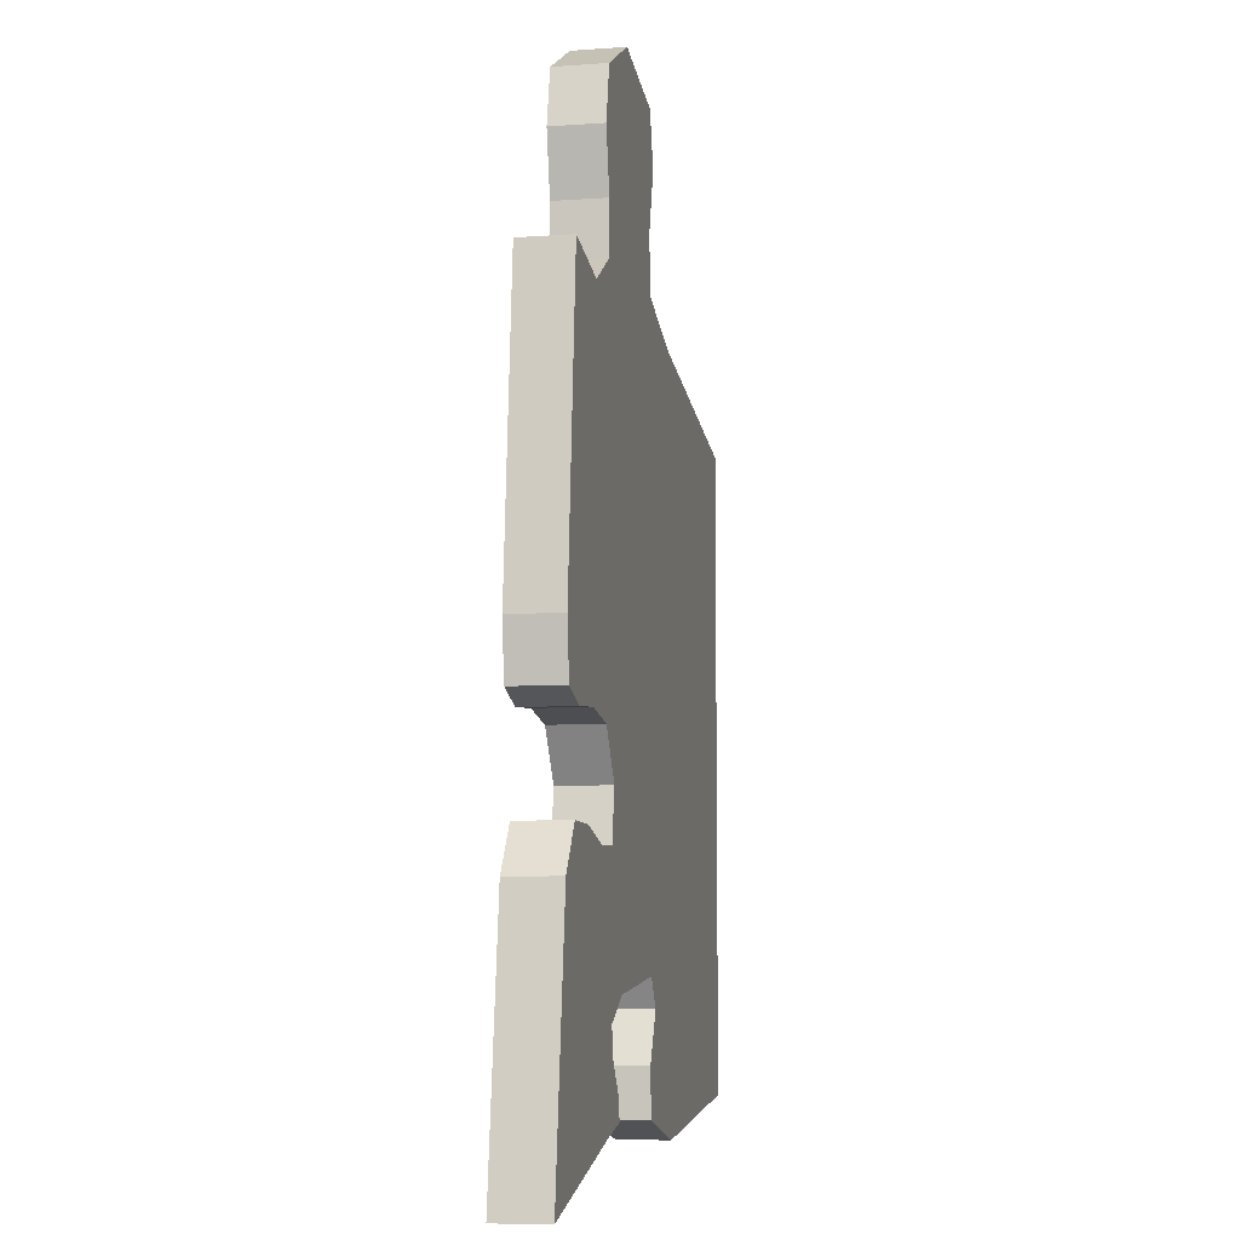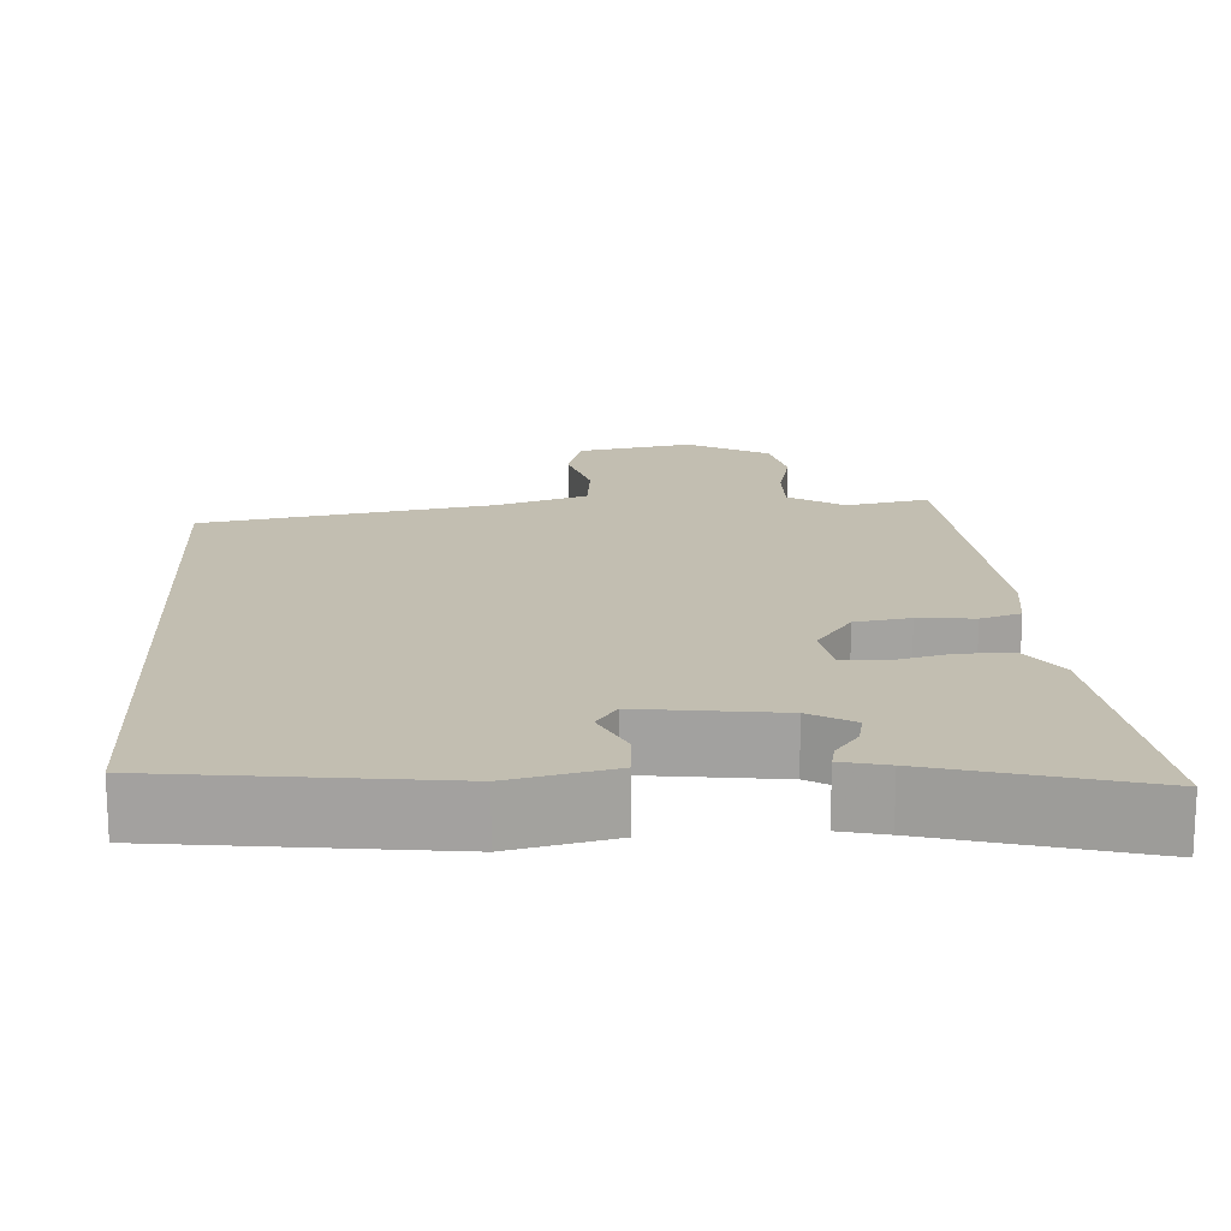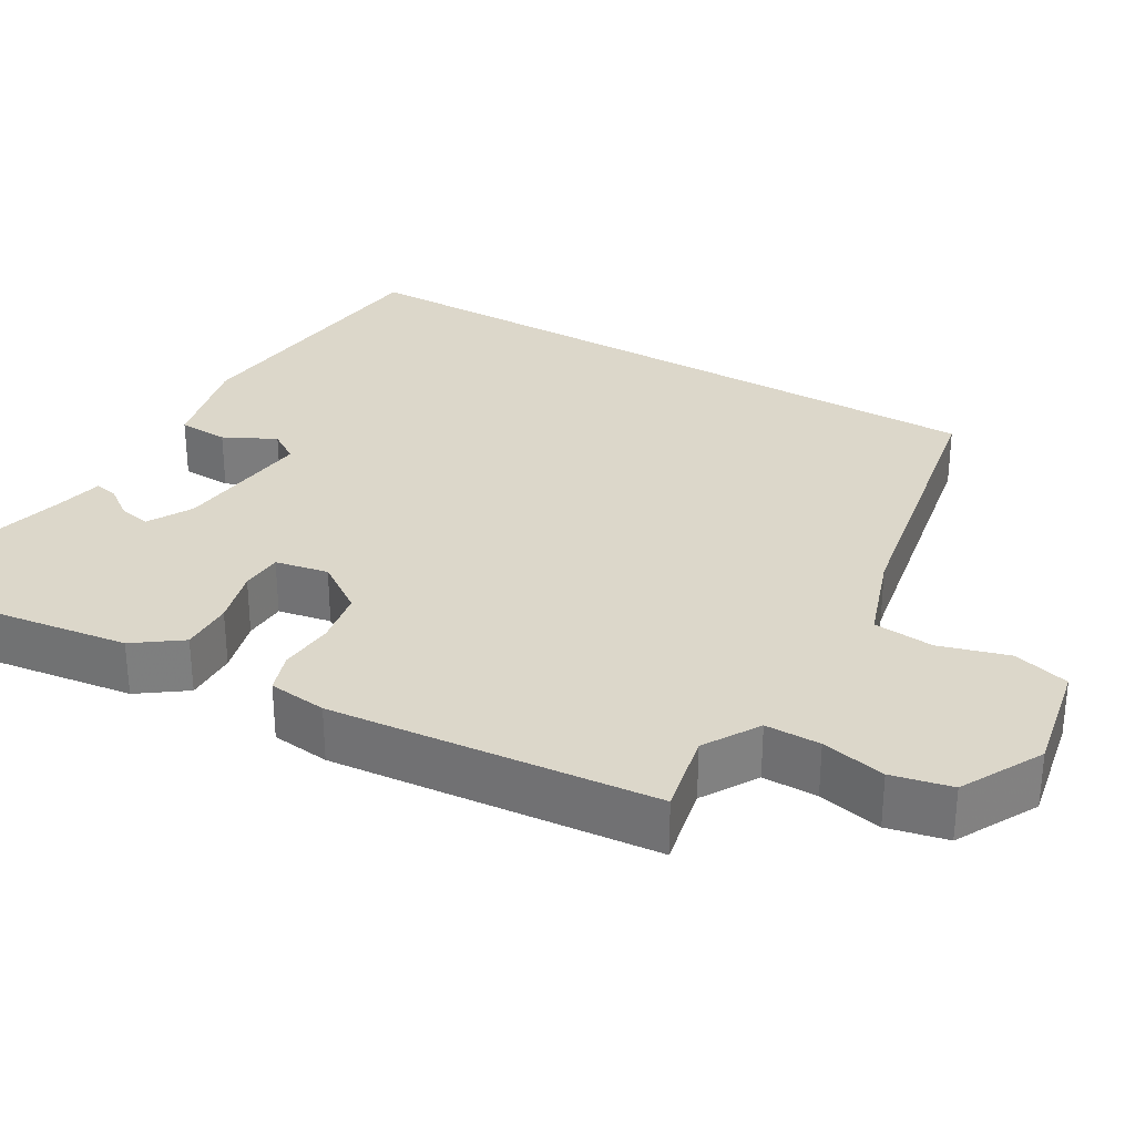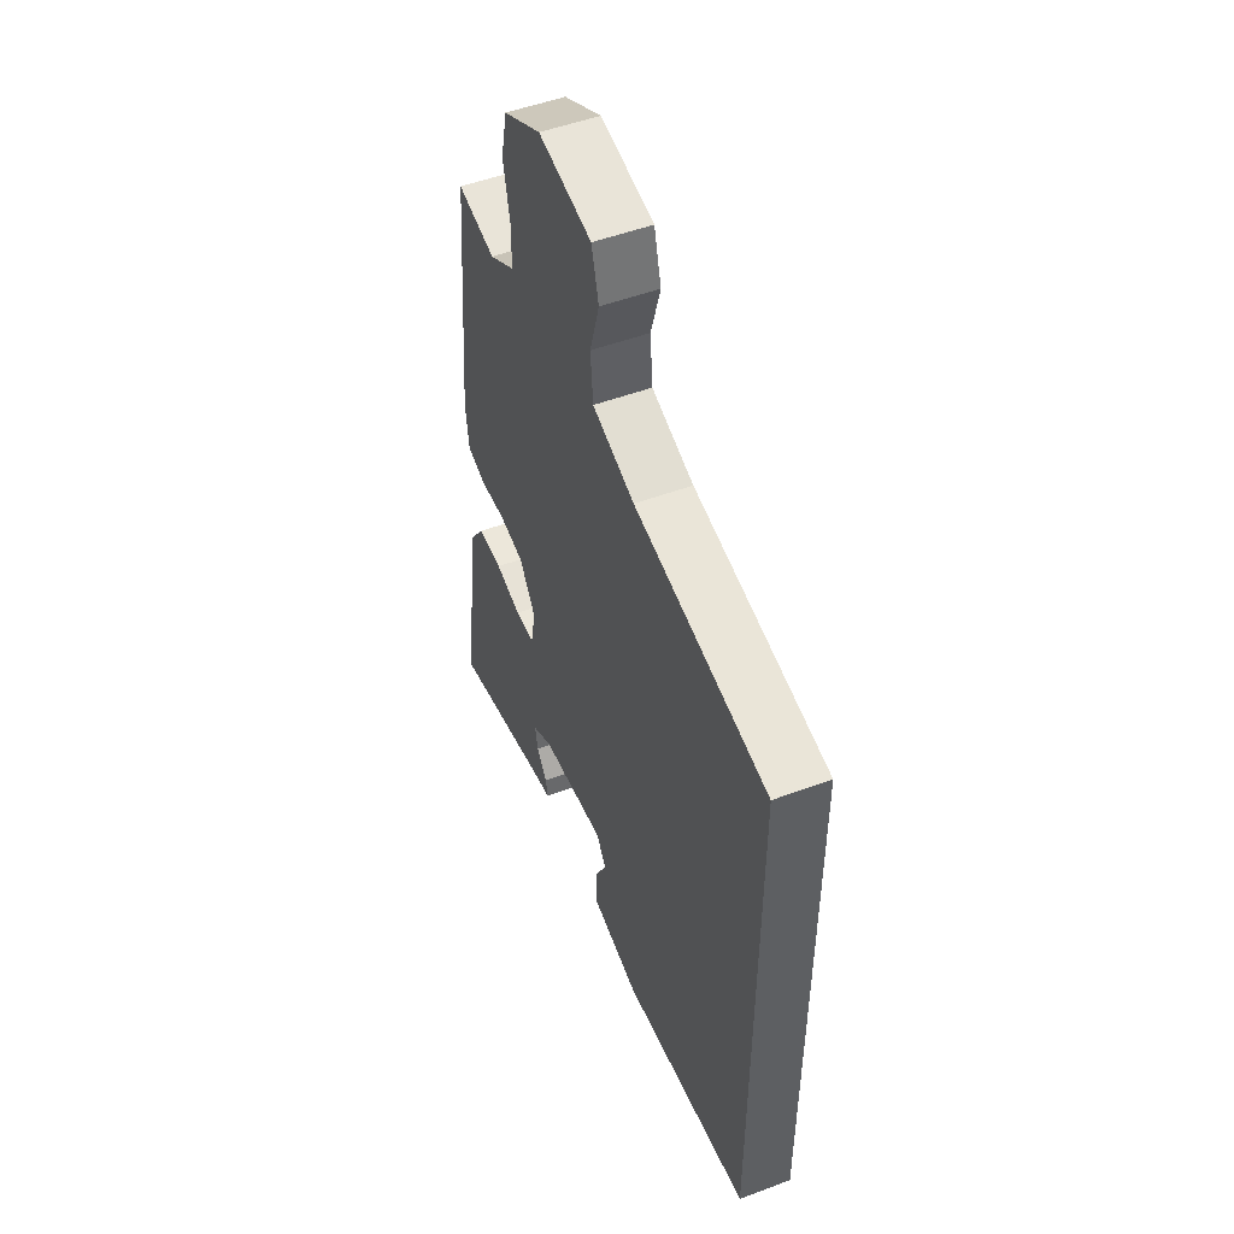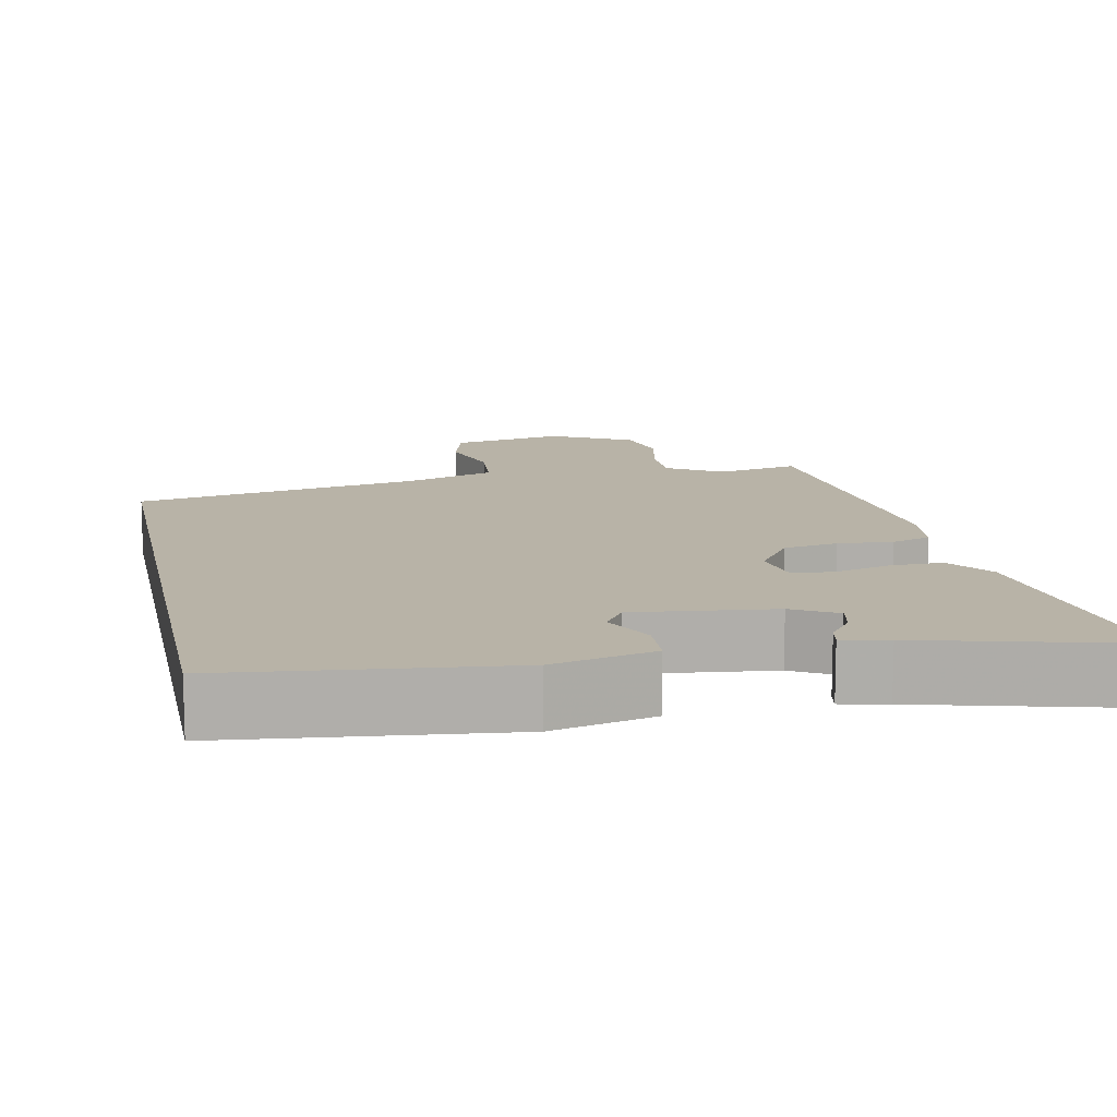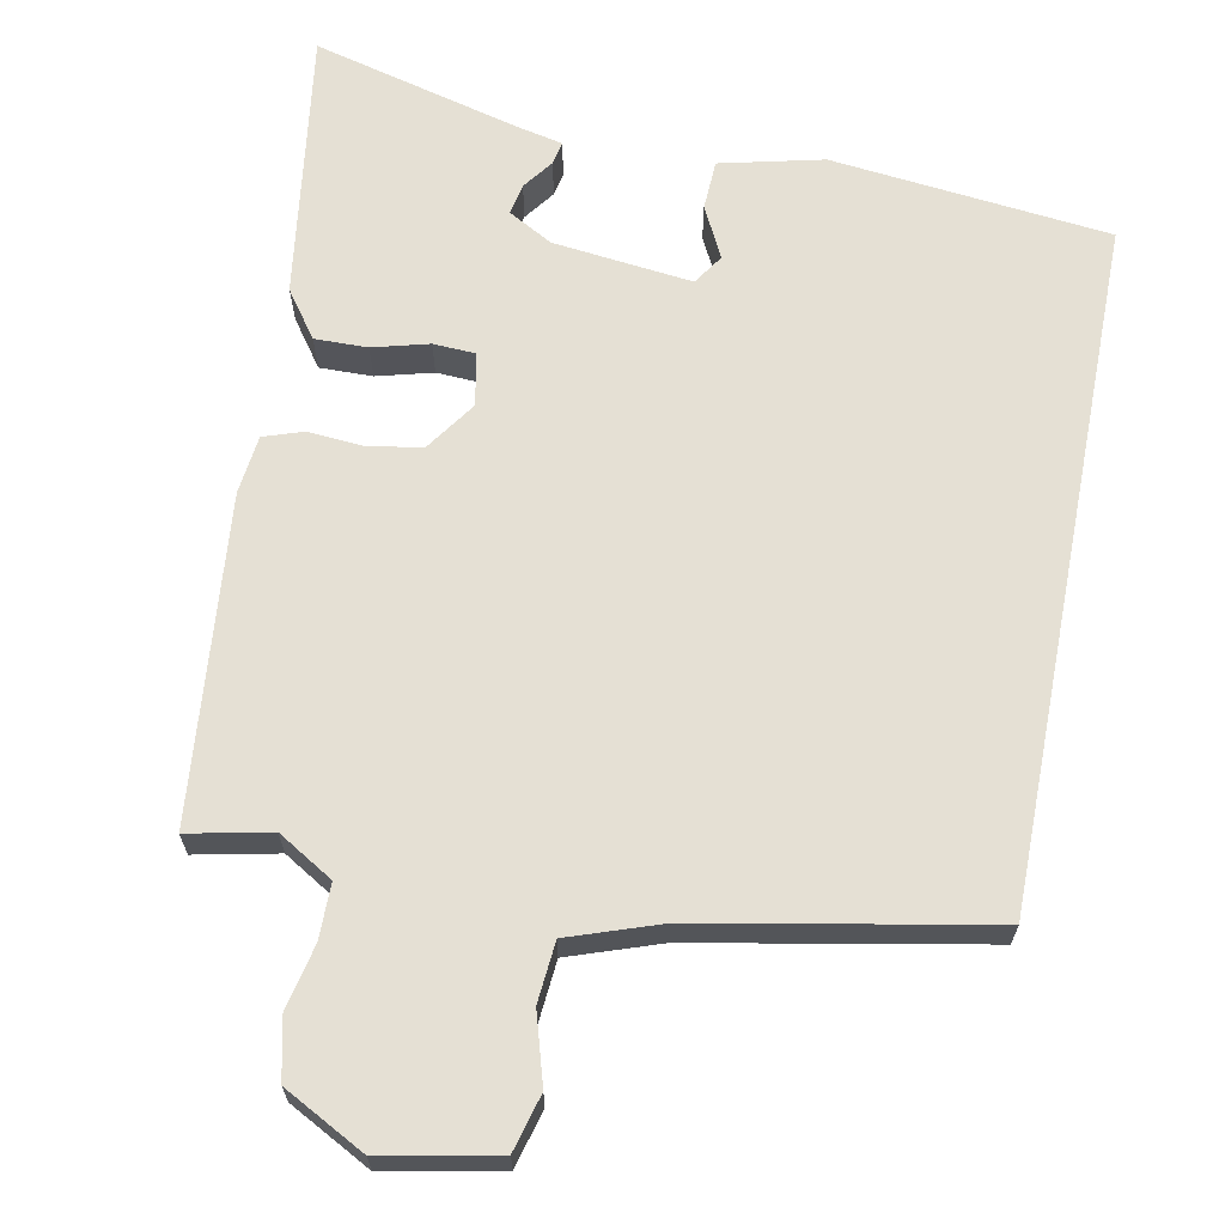
<metadata>
{"format":"obj","ext":"obj","renderer":"f3d","projection":"perspective","resolution":1024,"background":"white","views":[{"elev":-7.6,"azim":-78.6,"up":"+Z"},{"elev":17.1,"azim":177.3,"up":"+Y"},{"elev":30.8,"azim":-59.8,"up":"+Y"},{"elev":51.0,"azim":67.9,"up":"+Z"},{"elev":12.7,"azim":168.4,"up":"+Y"},{"elev":65.8,"azim":10.9,"up":"+Y"}]}
</metadata>
<code>
v 0.5 0.07 -0.461
v 0.142 0.07 -0.501
v 0.01 0.07 -0.47
v 0.007 0.07 -0.406
v 0.04 0.07 -0.34
v 0.014 0.07 -0.301
v -0.165 0.07 -0.322
v -0.222 0.07 -0.354
v -0.214 0.07 -0.394
v -0.185 0.07 -0.433
v -0.179 0.07 -0.463
v -0.238 0.07 -0.476
v -0.506 0.07 -0.546
v -0.458 0.07 -0.199
v -0.415 0.07 -0.139
v -0.347 0.07 -0.14
v -0.275 0.07 -0.159
v -0.221 0.07 -0.156
v -0.208 0.07 -0.088
v -0.253 0.07 -0.023
v -0.323 0.07 -0.011
v -0.394 0.07 -0.017
v -0.445 0.07 0
v -0.454 0.07 0.075
v -0.415 0.07 0.492
v -0.309 0.07 0.47
v -0.238 0.07 0.513
v -0.238 0.07 0.584
v -0.256 0.07 0.667
v -0.239 0.07 0.744
v -0.134 0.07 0.8
v 0.013 0.07 0.771
v 0.033 0.07 0.698
v 0.007 0.07 0.609
v 0.014 0.07 0.531
v 0.131 0.07 0.491
v 0.5 0.07 0.422
v 0.5 0 -0.461
v 0.142 0 -0.501
v 0.01 0 -0.47
v 0.007 0 -0.406
v 0.04 0 -0.34
v 0.014 0 -0.301
v -0.165 0 -0.322
v -0.222 0 -0.354
v -0.214 0 -0.394
v -0.185 0 -0.433
v -0.179 0 -0.463
v -0.238 0 -0.476
v -0.506 0 -0.546
v -0.458 0 -0.199
v -0.415 0 -0.139
v -0.347 0 -0.14
v -0.275 0 -0.159
v -0.221 0 -0.156
v -0.208 0 -0.088
v -0.253 0 -0.023
v -0.323 0 -0.011
v -0.394 0 -0.017
v -0.445 0 0
v -0.454 0 0.075
v -0.415 0 0.492
v -0.309 0 0.47
v -0.238 0 0.513
v -0.238 0 0.584
v -0.256 0 0.667
v -0.239 0 0.744
v -0.134 0 0.8
v 0.013 0 0.771
v 0.033 0 0.698
v 0.007 0 0.609
v 0.014 0 0.531
v 0.131 0 0.491
v 0.5 0 0.422
f 36 37 1 2
f 35 36 2
f 32 33 34
f 31 32 34
f 30 31 34
f 29 30 34
f 28 29 34
f 27 28 34 35
f 26 27 35 2
f 24 25 26
f 23 24 26
f 22 23 26
f 21 22 26
f 20 21 26
f 19 20 26
f 15 16 17
f 14 15 17
f 13 14 17
f 12 13 17
f 12 17 18
f 9 10 11 12
f 8 9 12
f 8 12 18 19
f 2 3 4 5
f 26 2 5
f 26 5 6
f 19 26 6 7
f 7 8 19
f 39 38 74 73
f 39 73 72
f 71 70 69
f 71 69 68
f 71 68 67
f 71 67 66
f 71 66 65
f 72 71 65 64
f 39 72 64 63
f 63 62 61
f 63 61 60
f 63 60 59
f 63 59 58
f 63 58 57
f 63 57 56
f 54 53 52
f 54 52 51
f 54 51 50
f 54 50 49
f 55 54 49
f 49 48 47 46
f 49 46 45
f 56 55 49 45
f 42 41 40 39
f 42 39 63
f 43 42 63
f 44 43 63 56
f 56 45 44
f 1 38 39 2
f 2 39 40 3
f 3 40 41 4
f 4 41 42 5
f 5 42 43 6
f 6 43 44 7
f 7 44 45 8
f 8 45 46 9
f 9 46 47 10
f 10 47 48 11
f 11 48 49 12
f 12 49 50 13
f 13 50 51 14
f 14 51 52 15
f 15 52 53 16
f 16 53 54 17
f 17 54 55 18
f 18 55 56 19
f 19 56 57 20
f 20 57 58 21
f 21 58 59 22
f 22 59 60 23
f 23 60 61 24
f 24 61 62 25
f 25 62 63 26
f 26 63 64 27
f 27 64 65 28
f 28 65 66 29
f 29 66 67 30
f 30 67 68 31
f 31 68 69 32
f 32 69 70 33
f 33 70 71 34
f 34 71 72 35
f 35 72 73 36
f 36 73 74 37
f 37 74 38 1

</code>
